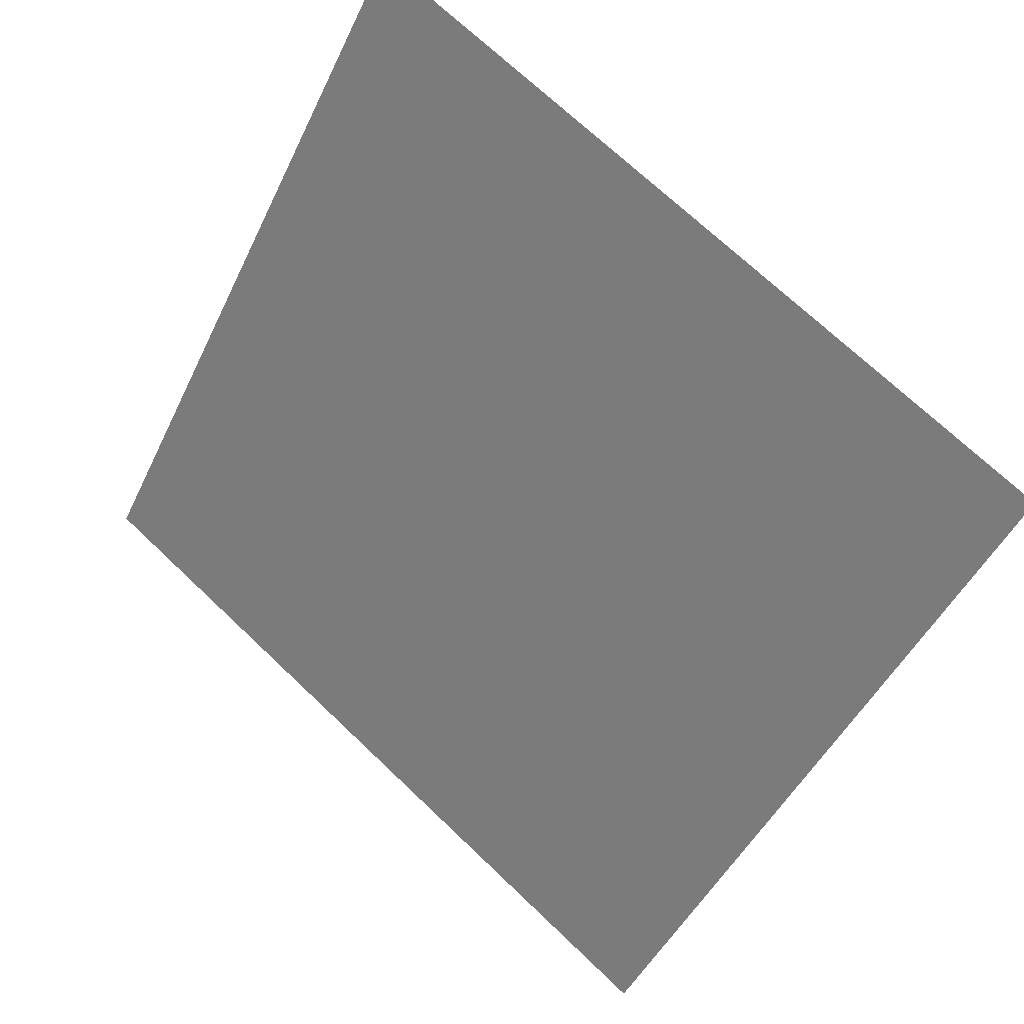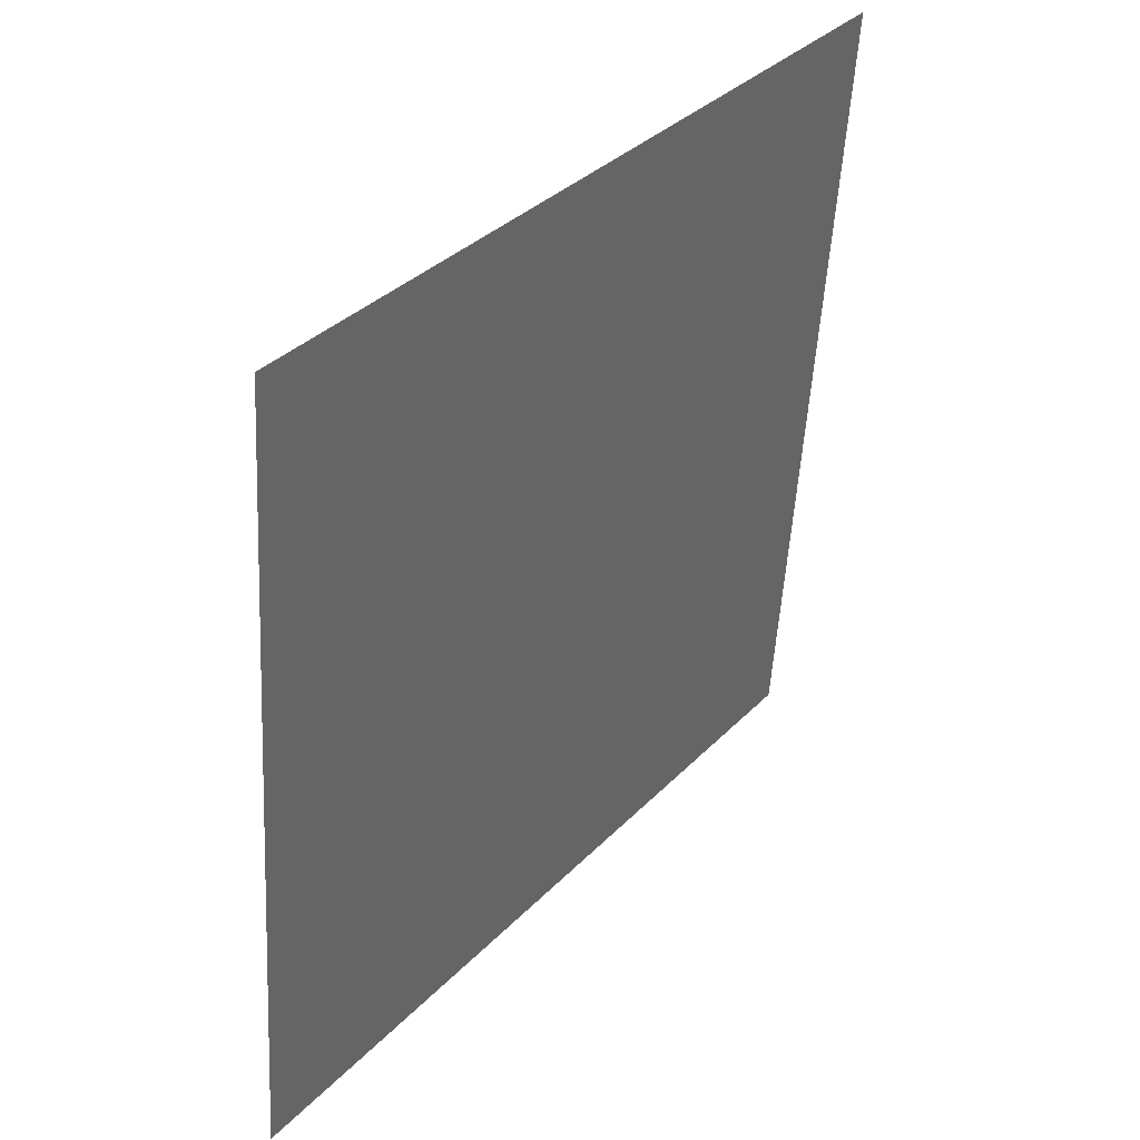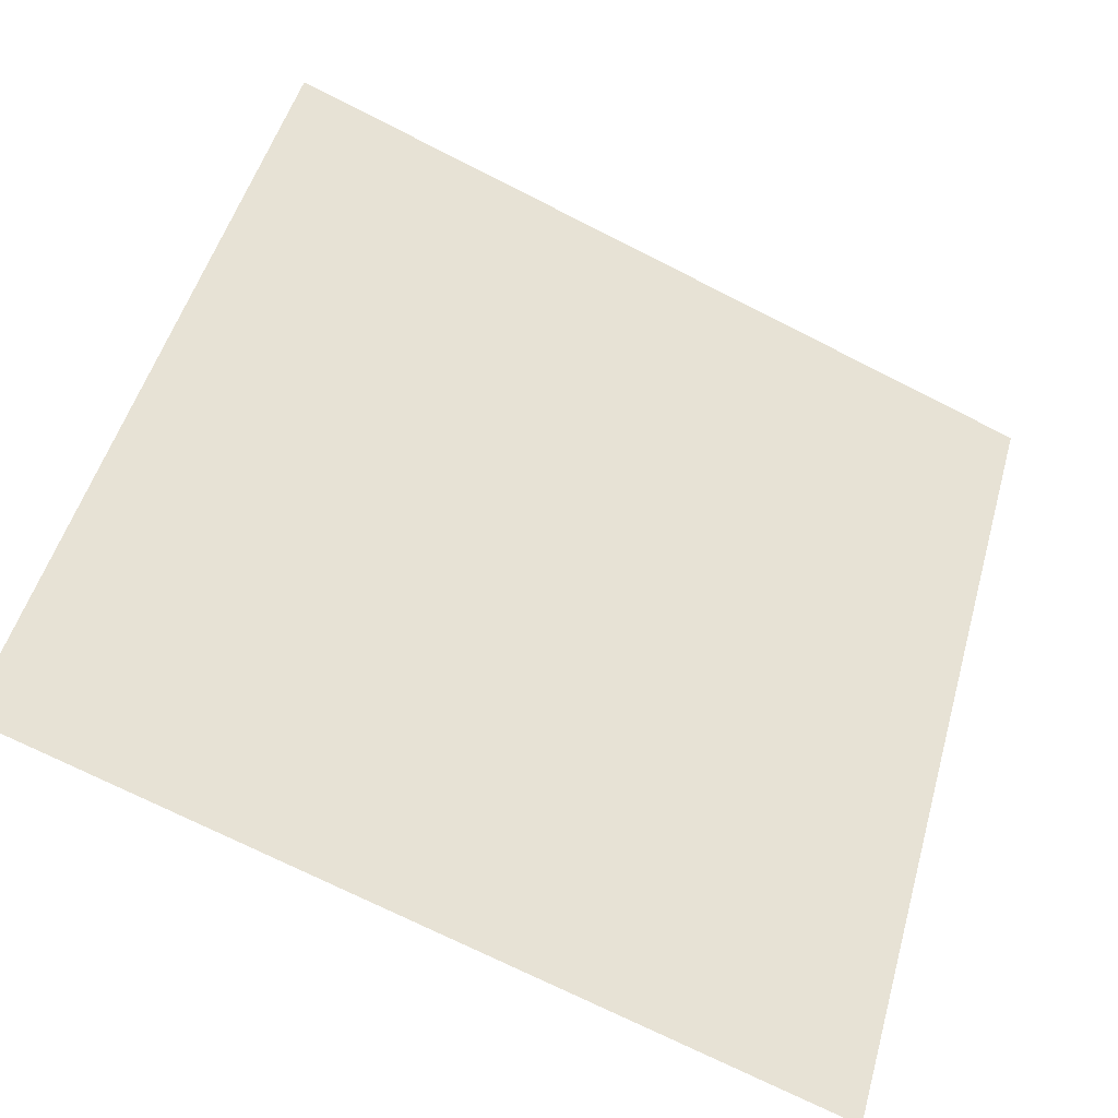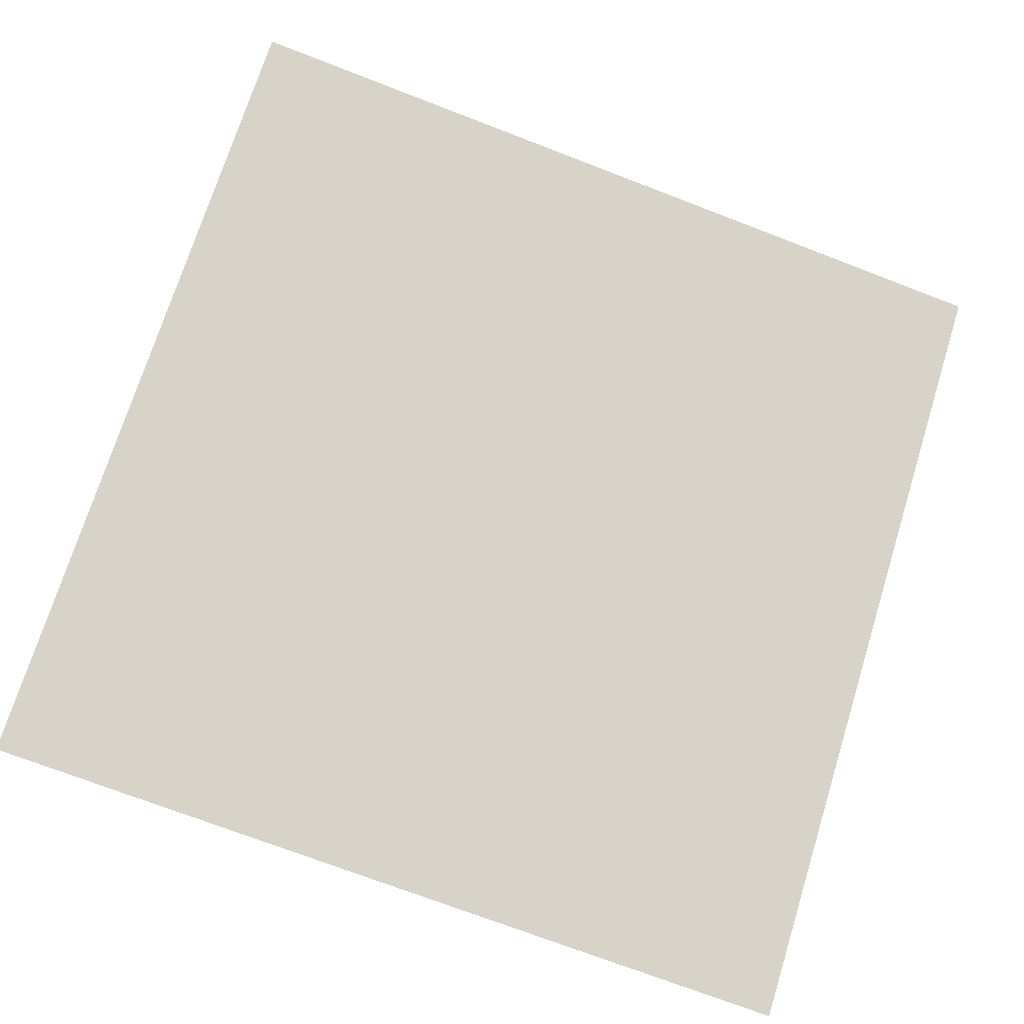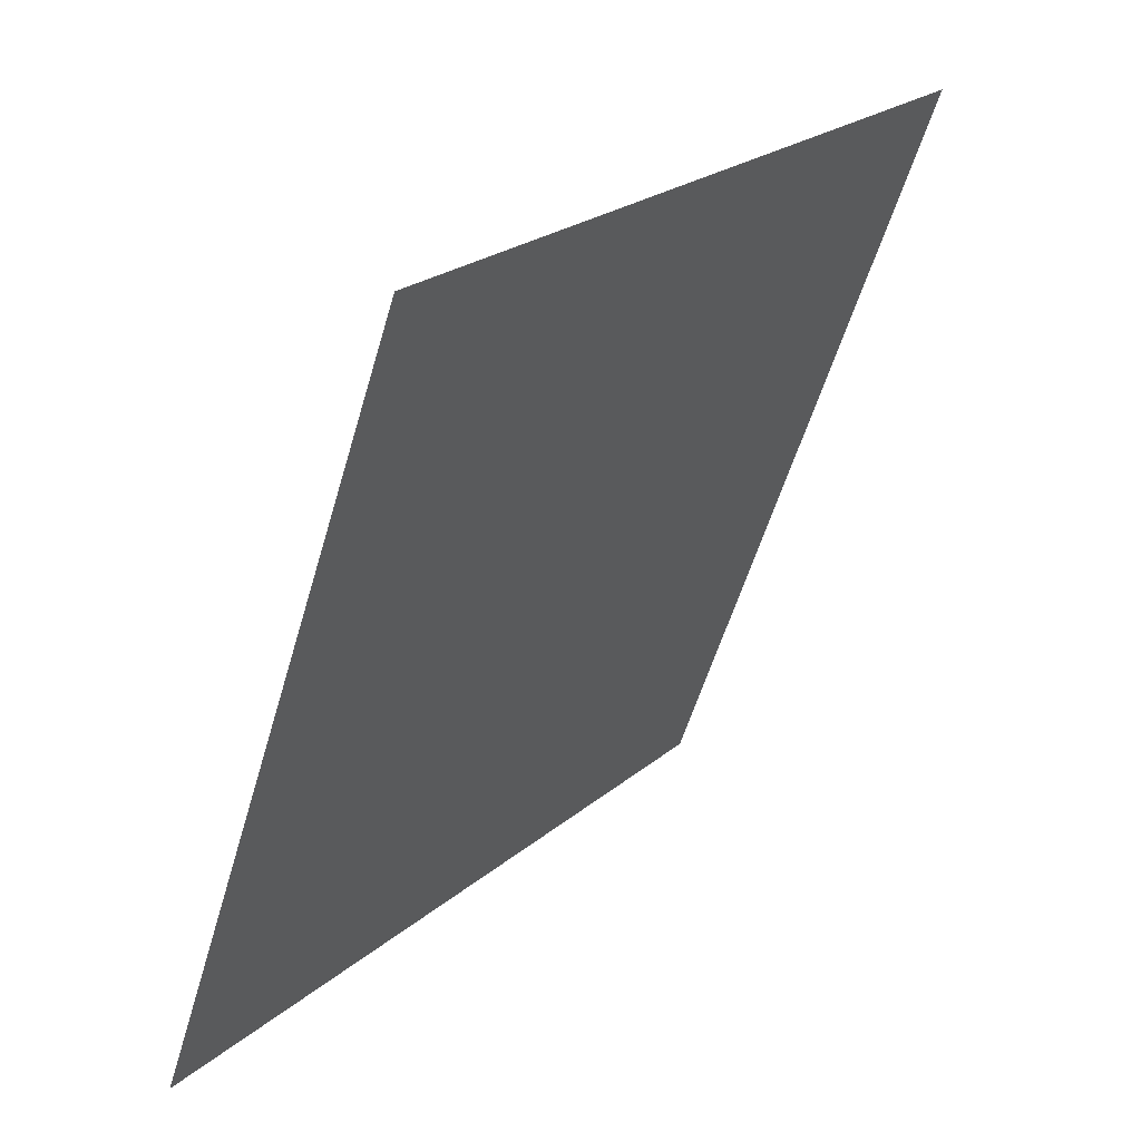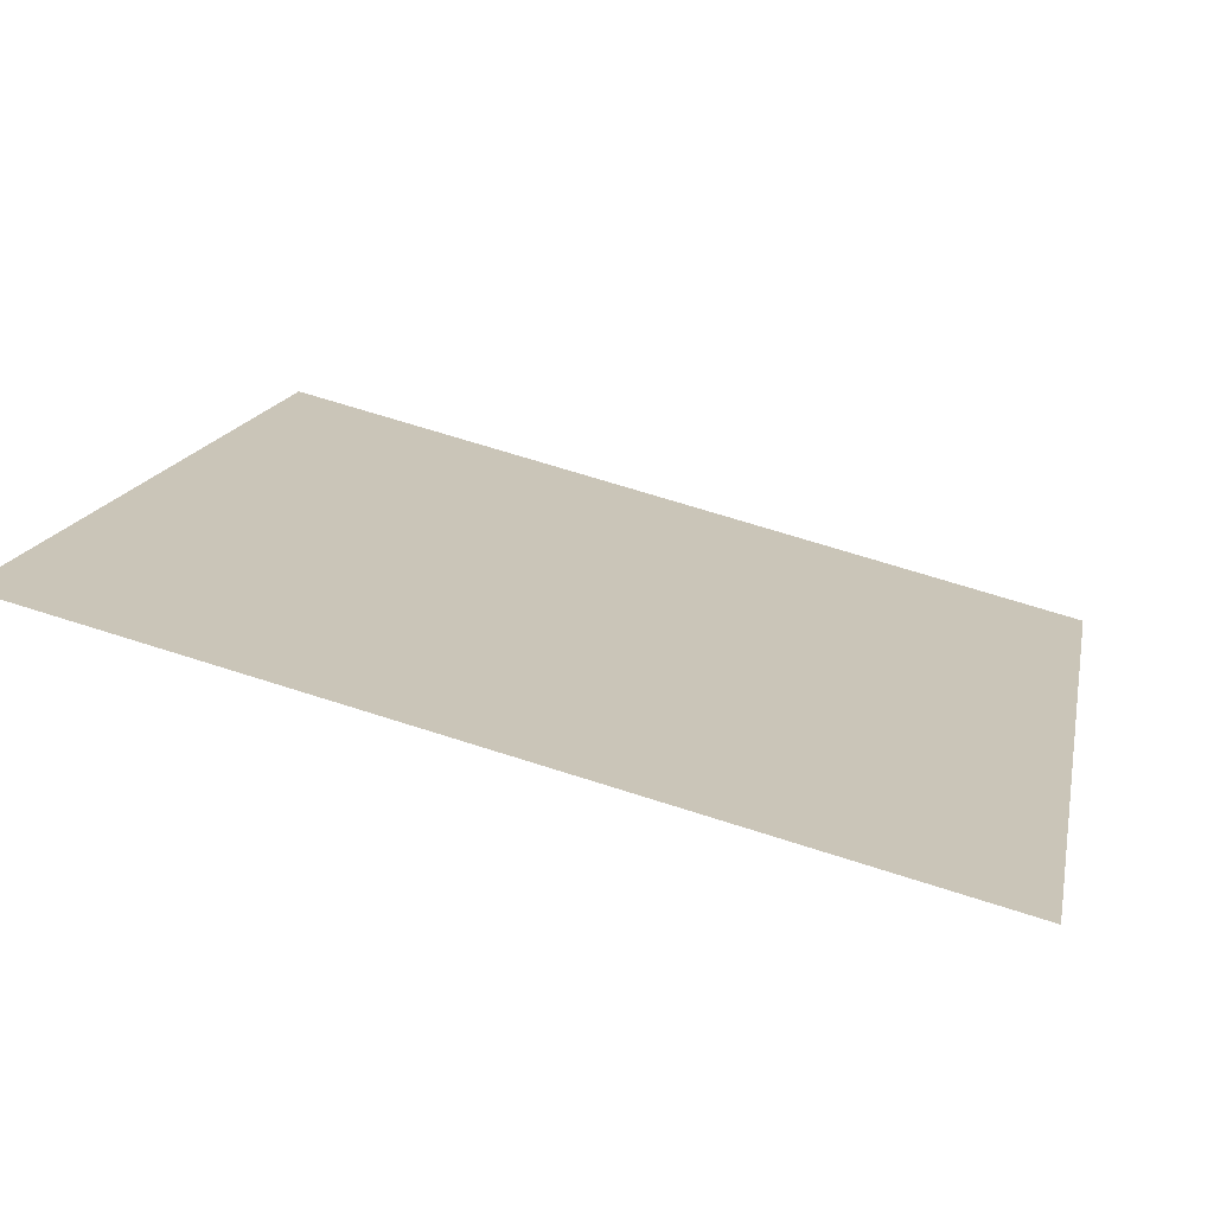
<metadata>
{"format":"obj","ext":"obj","renderer":"f3d","projection":"perspective","resolution":1024,"background":"white","views":[{"elev":-49.1,"azim":65.9,"up":"+Y"},{"elev":-53.2,"azim":85.3,"up":"+Z"},{"elev":-73.6,"azim":151.8,"up":"+Z"},{"elev":-69.3,"azim":-20.4,"up":"+Y"},{"elev":-55.8,"azim":72.5,"up":"+Z"},{"elev":69.4,"azim":-163.5,"up":"+Z"}]}
</metadata>
<code>
v 0.01445 0.8249 0.5596
v 0.007895 0.8251 0.5596
v 0.008014 0.829 0.5649
v 0.01457 0.8289 0.5648
f 4 3 2 1

</code>
